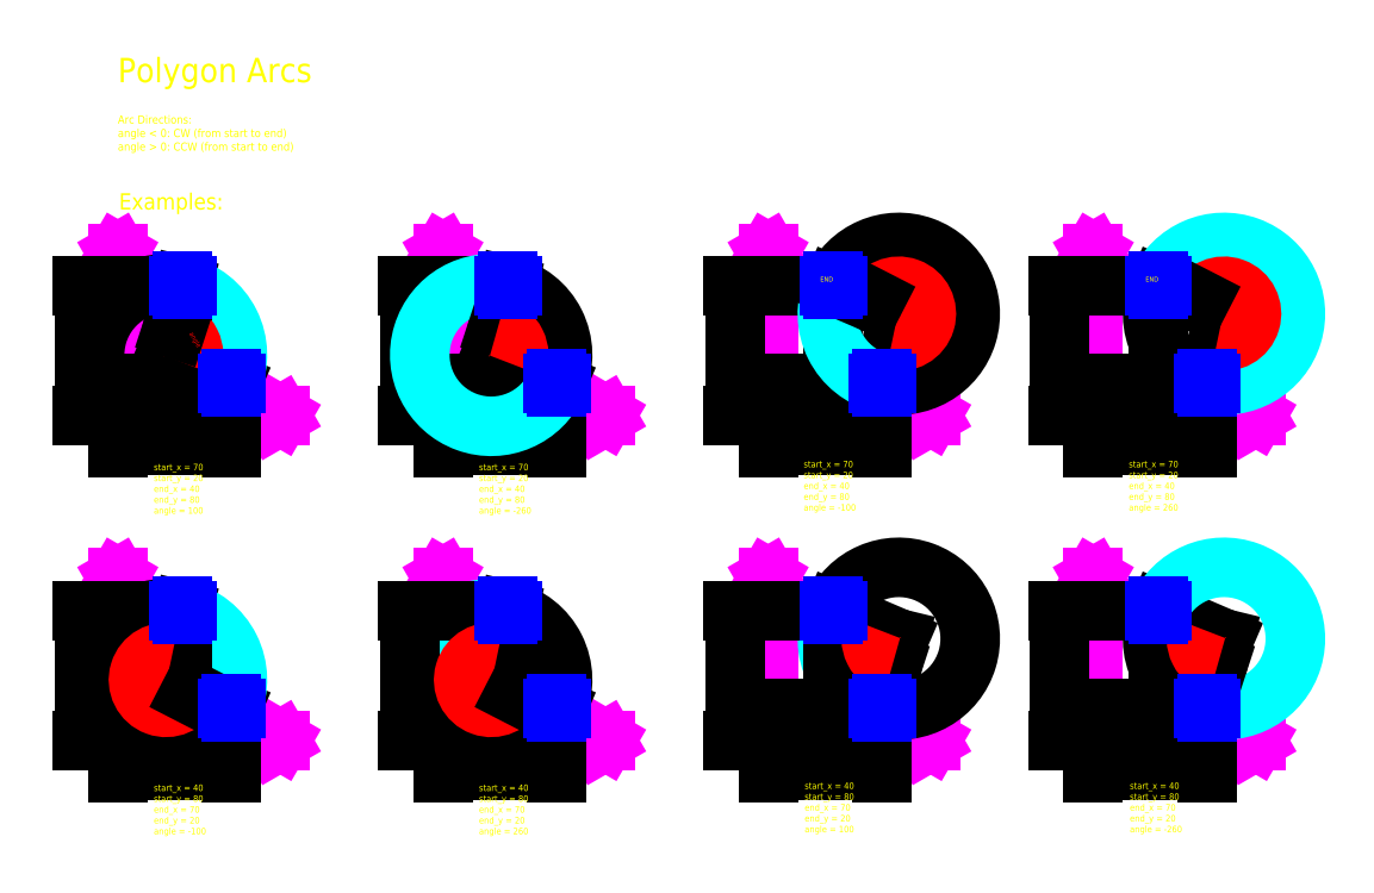
<metadata>
{"format":"dxf","ext":"dxf","renderer":"ezdxf+matplotlib","layout":"modelspace","background":"white","min_lineweight":24,"dpi":150}
</metadata>
<code>
0
SECTION
2
ENTITIES
0
LINE
8
axis
10
0
20
100
11
0
21
0
0
LINE
8
axis
10
0
20
0
11
100
21
0
0
LINE
8
axis
10
100
20
0
11
95.67
21
2.5
0
LINE
8
axis
10
100
20
0
11
95.67
21
-2.5
0
MTEXT
8
axis
10
102.8
20
0
30
0
40
5
41
3.333
71
4
72
1
1
X
7
standard
210
0
220
0
230
1
50
0
73
2
44
1
0
MTEXT
8
axis
10
0.042
20
102.2
30
0
40
5
41
3.333
71
8
72
1
1
Y
7
standard
210
0
220
0
230
1
50
0
73
2
44
1
0
LINE
8
axis
10
0
20
100
11
2.5
21
95.67
0
LINE
8
axis
10
0
20
100
11
-2.5
21
95.67
0
POINT
8
symbol_outline
10
40
20
80
0
POINT
8
symbol_outline
10
70
20
20
0
LINE
8
0
10
29.65
20
37.32
11
40
21
80
0
LINE
8
0
10
29.65
20
37.32
11
70
21
20
0
ARC
8
symbol_outline
10
29.65
20
37.32
40
43.91
50
336.8
51
76.36
0
ARC
8
0
10
29.65
20
37.32
40
43.91
50
76.36
51
336.8
0
MTEXT
8
text
10
37.38
20
84.36
30
0
40
3
41
6.667
71
4
72
1
1
END
7
standard
210
0
220
0
230
1
50
0
73
2
44
1
0
MTEXT
8
text
10
72.92
20
19.77
30
0
40
3
41
12.67
71
4
72
1
1
START
7
standard
210
0
220
0
230
1
50
0
73
2
44
1
0
DIMENSION
8
dimensioning
2
*D1
10
70
20
-18.26
30
0
11
35
21
-16.39
31
0
70
32
1
start_x
71
5
72
0
3
Standard
53
0
210
0
220
0
230
1
13
0
23
0
33
0
14
70
24
20
34
0
0
DIMENSION
8
dimensioning
2
*D2
10
-7.455e-16
20
-12.18
30
0
11
20
21
-10.3
31
0
70
32
1
end_x
71
5
72
0
3
Standard
53
0
210
0
220
0
230
1
13
40
23
80
33
0
14
0
24
0
34
0
0
DIMENSION
8
dimensioning
2
*D3
10
-15.38
20
1.883e-15
30
0
11
-17.25
21
10
31
0
70
32
1
start_y
71
5
72
0
3
Standard
53
0
210
0
220
0
230
1
13
70
23
20
33
0
14
0
24
0
34
0
50
90
0
DIMENSION
8
dimensioning
2
*D4
10
-20.51
20
2.511e-15
30
0
11
-22.38
21
40
31
0
70
32
1
end_y
71
5
72
0
3
Standard
53
0
210
0
220
0
230
1
13
40
23
80
33
0
14
0
24
0
34
0
50
90
0
LINE
8
axis
10
200
20
100
11
200
21
0
0
LINE
8
axis
10
200
20
0
11
300
21
0
0
LINE
8
axis
10
300
20
0
11
295.7
21
2.5
0
LINE
8
axis
10
300
20
0
11
295.7
21
-2.5
0
MTEXT
8
axis
10
302.8
20
0
30
0
40
5
41
3.333
71
4
72
1
1
X
7
standard
210
0
220
0
230
1
50
0
73
2
44
1
0
MTEXT
8
axis
10
200
20
102.2
30
0
40
5
41
3.333
71
8
72
1
1
Y
7
standard
210
0
220
0
230
1
50
0
73
2
44
1
0
LINE
8
axis
10
200
20
100
11
202.5
21
95.67
0
LINE
8
axis
10
200
20
100
11
197.5
21
95.67
0
POINT
8
symbol_outline
10
240
20
80
0
POINT
8
symbol_outline
10
270
20
20
0
LINE
8
0
10
229.6
20
37.32
11
240
21
80
0
LINE
8
0
10
229.6
20
37.32
11
270
21
20
0
MTEXT
8
text
10
237.4
20
84.36
30
0
40
3
41
6.667
71
4
72
1
1
END
7
standard
210
0
220
0
230
1
50
0
73
2
44
1
0
MTEXT
8
text
10
272.9
20
19.77
30
0
40
3
41
12.67
71
4
72
1
1
START
7
standard
210
0
220
0
230
1
50
0
73
2
44
1
0
DIMENSION
8
dimensioning
2
*D5
10
270
20
-18.26
30
0
11
235
21
-16.39
31
0
70
32
1
start_x
71
5
72
0
3
Standard
53
0
210
0
220
0
230
1
13
200
23
0
33
0
14
270
24
20
34
0
0
DIMENSION
8
dimensioning
2
*D6
10
200
20
-12.18
30
0
11
220
21
-10.3
31
0
70
32
1
end_x
71
5
72
0
3
Standard
53
0
210
0
220
0
230
1
13
240
23
80
33
0
14
200
24
0
34
0
0
DIMENSION
8
dimensioning
2
*D7
10
184.6
20
1.883e-15
30
0
11
182.7
21
10
31
0
70
32
1
start_y
71
5
72
0
3
Standard
53
0
210
0
220
0
230
1
13
270
23
20
33
0
14
200
24
0
34
0
50
90
0
DIMENSION
8
dimensioning
2
*D8
10
179.5
20
2.511e-15
30
0
11
177.6
21
40
31
0
70
32
1
end_y
71
5
72
0
3
Standard
53
0
210
0
220
0
230
1
13
240
23
80
33
0
14
200
24
0
34
0
50
90
0
LINE
8
axis
10
400
20
100
11
400
21
0
0
LINE
8
axis
10
400
20
0
11
500
21
0
0
LINE
8
axis
10
500
20
0
11
495.7
21
2.5
0
LINE
8
axis
10
500
20
0
11
495.7
21
-2.5
0
MTEXT
8
axis
10
502.8
20
0
30
0
40
5
41
3.333
71
4
72
1
1
X
7
standard
210
0
220
0
230
1
50
0
73
2
44
1
0
MTEXT
8
axis
10
400
20
102.2
30
0
40
5
41
3.333
71
8
72
1
1
Y
7
standard
210
0
220
0
230
1
50
0
73
2
44
1
0
LINE
8
axis
10
400
20
100
11
402.5
21
95.67
0
LINE
8
axis
10
400
20
100
11
397.5
21
95.67
0
POINT
8
symbol_outline
10
440
20
80
0
POINT
8
symbol_outline
10
470
20
20
0
DIMENSION
8
dimensioning
2
*D9
10
470
20
-18.26
30
0
11
435
21
-16.39
31
0
70
32
1
start_x
71
5
72
0
3
Standard
53
0
210
0
220
0
230
1
13
400
23
0
33
0
14
470
24
20
34
0
0
DIMENSION
8
dimensioning
2
*D10
10
400
20
-12.18
30
0
11
420
21
-10.3
31
0
70
32
1
end_x
71
5
72
0
3
Standard
53
0
210
0
220
0
230
1
13
440
23
80
33
0
14
400
24
0
34
0
0
DIMENSION
8
dimensioning
2
*D11
10
384.6
20
1.883e-15
30
0
11
382.7
21
10
31
0
70
32
1
start_y
71
5
72
0
3
Standard
53
0
210
0
220
0
230
1
13
470
23
20
33
0
14
400
24
0
34
0
50
90
0
DIMENSION
8
dimensioning
2
*D12
10
379.5
20
2.511e-15
30
0
11
377.6
21
40
31
0
70
32
1
end_y
71
5
72
0
3
Standard
53
0
210
0
220
0
230
1
13
440
23
80
33
0
14
400
24
0
34
0
50
90
0
ARC
8
0
10
229.6
20
37.32
40
43.91
50
336.8
51
76.36
0
ARC
8
symbol_outline
10
229.6
20
37.32
40
43.91
50
76.36
51
336.8
0
LINE
8
0
10
480.4
20
62.68
11
470
21
20
0
ARC
8
0
10
0
20
0
40
0
50
0
51
0
0
ARC
8
0
10
480.4
20
62.68
40
43.91
50
256.4
51
156.8
0
ARC
8
symbol_outline
10
480.4
20
62.68
40
43.91
50
156.8
51
256.4
0
MTEXT
8
text
10
471.9
20
14.35
30
0
40
3
41
12.67
71
4
72
1
1
START
7
standard
210
0
220
0
230
1
50
0
73
2
44
1
0
LINE
8
axis
10
600
20
100
11
600
21
0
0
LINE
8
axis
10
600
20
0
11
700
21
0
0
LINE
8
axis
10
700
20
0
11
695.7
21
2.5
0
LINE
8
axis
10
700
20
0
11
695.7
21
-2.5
0
MTEXT
8
axis
10
702.8
20
0
30
0
40
5
41
3.333
71
4
72
1
1
X
7
standard
210
0
220
0
230
1
50
0
73
2
44
1
0
MTEXT
8
axis
10
600
20
102.2
30
0
40
5
41
3.333
71
8
72
1
1
Y
7
standard
210
0
220
0
230
1
50
0
73
2
44
1
0
LINE
8
axis
10
600
20
100
11
602.5
21
95.67
0
LINE
8
axis
10
600
20
100
11
597.5
21
95.67
0
POINT
8
symbol_outline
10
640
20
80
0
POINT
8
symbol_outline
10
670
20
20
0
DIMENSION
8
dimensioning
2
*D13
10
670
20
-18.26
30
0
11
635
21
-16.39
31
0
70
32
1
start_x
71
5
72
0
3
Standard
53
0
210
0
220
0
230
1
13
600
23
0
33
0
14
670
24
20
34
0
0
DIMENSION
8
dimensioning
2
*D14
10
600
20
-12.18
30
0
11
620
21
-10.3
31
0
70
32
1
end_x
71
5
72
0
3
Standard
53
0
210
0
220
0
230
1
13
640
23
80
33
0
14
600
24
0
34
0
0
DIMENSION
8
dimensioning
2
*D15
10
584.6
20
1.883e-15
30
0
11
582.7
21
10
31
0
70
32
1
start_y
71
5
72
0
3
Standard
53
0
210
0
220
0
230
1
13
670
23
20
33
0
14
600
24
0
34
0
50
90
0
DIMENSION
8
dimensioning
2
*D16
10
579.5
20
2.511e-15
30
0
11
577.6
21
40
31
0
70
32
1
end_y
71
5
72
0
3
Standard
53
0
210
0
220
0
230
1
13
640
23
80
33
0
14
600
24
0
34
0
50
90
0
LINE
8
0
10
680.4
20
62.68
11
640
21
80
0
LINE
8
0
10
680.4
20
62.68
11
670
21
20
0
MTEXT
8
text
10
671.9
20
14.35
30
0
40
3
41
12.67
71
4
72
1
1
START
7
standard
210
0
220
0
230
1
50
0
73
2
44
1
0
ARC
8
symbol_outline
10
680.4
20
62.68
40
43.91
50
256.4
51
156.8
0
ARC
8
0
10
680.4
20
62.68
40
43.91
50
156.8
51
256.4
0
LINE
8
axis
10
0
20
-100
11
0
21
-200
0
LINE
8
axis
10
0
20
-200
11
100
21
-200
0
LINE
8
axis
10
100
20
-200
11
95.67
21
-197.5
0
LINE
8
axis
10
100
20
-200
11
95.67
21
-202.5
0
MTEXT
8
axis
10
102.8
20
-200
30
0
40
5
41
3.333
71
4
72
1
1
X
7
standard
210
0
220
0
230
1
50
0
73
2
44
1
0
MTEXT
8
axis
10
0.042
20
-97.82
30
0
40
5
41
3.333
71
8
72
1
1
Y
7
standard
210
0
220
0
230
1
50
0
73
2
44
1
0
LINE
8
axis
10
0
20
-100
11
2.5
21
-104.3
0
LINE
8
axis
10
0
20
-100
11
-2.5
21
-104.3
0
POINT
8
symbol_outline
10
40
20
-120
0
POINT
8
symbol_outline
10
70
20
-180
0
LINE
8
0
10
29.65
20
-162.7
11
40
21
-120
0
LINE
8
0
10
29.65
20
-162.7
11
70
21
-180
0
ARC
8
symbol_outline
10
29.65
20
-162.7
40
43.91
50
336.8
51
76.36
0
ARC
8
0
10
29.65
20
-162.7
40
43.91
50
76.36
51
336.8
0
LINE
8
axis
10
200
20
-100
11
200
21
-200
0
LINE
8
axis
10
200
20
-200
11
300
21
-200
0
LINE
8
axis
10
300
20
-200
11
295.7
21
-197.5
0
LINE
8
axis
10
300
20
-200
11
295.7
21
-202.5
0
MTEXT
8
axis
10
302.8
20
-200
30
0
40
5
41
3.333
71
4
72
1
1
X
7
standard
210
0
220
0
230
1
50
0
73
2
44
1
0
MTEXT
8
axis
10
200
20
-97.82
30
0
40
5
41
3.333
71
8
72
1
1
Y
7
standard
210
0
220
0
230
1
50
0
73
2
44
1
0
LINE
8
axis
10
200
20
-100
11
202.5
21
-104.3
0
LINE
8
axis
10
200
20
-100
11
197.5
21
-104.3
0
POINT
8
symbol_outline
10
240
20
-120
0
POINT
8
symbol_outline
10
270
20
-180
0
LINE
8
0
10
229.6
20
-162.7
11
240
21
-120
0
LINE
8
0
10
229.6
20
-162.7
11
270
21
-180
0
LINE
8
axis
10
400
20
-100
11
400
21
-200
0
LINE
8
axis
10
400
20
-200
11
500
21
-200
0
LINE
8
axis
10
500
20
-200
11
495.7
21
-197.5
0
LINE
8
axis
10
500
20
-200
11
495.7
21
-202.5
0
MTEXT
8
axis
10
502.8
20
-200
30
0
40
5
41
3.333
71
4
72
1
1
X
7
standard
210
0
220
0
230
1
50
0
73
2
44
1
0
MTEXT
8
axis
10
400
20
-97.82
30
0
40
5
41
3.333
71
8
72
1
1
Y
7
standard
210
0
220
0
230
1
50
0
73
2
44
1
0
LINE
8
axis
10
400
20
-100
11
402.5
21
-104.3
0
LINE
8
axis
10
400
20
-100
11
397.5
21
-104.3
0
POINT
8
symbol_outline
10
440
20
-120
0
POINT
8
symbol_outline
10
470
20
-180
0
ARC
8
0
10
229.6
20
-162.7
40
43.91
50
336.8
51
76.36
0
ARC
8
symbol_outline
10
229.6
20
-162.7
40
43.91
50
76.36
51
336.8
0
LINE
8
0
10
480.4
20
-137.3
11
440
21
-120
0
LINE
8
0
10
480.4
20
-137.3
11
470
21
-180
0
ARC
8
0
10
0
20
-200
40
0
50
0
51
0
0
ARC
8
0
10
480.4
20
-137.3
40
43.91
50
256.4
51
156.8
0
ARC
8
symbol_outline
10
480.4
20
-137.3
40
43.91
50
156.8
51
256.4
0
LINE
8
axis
10
600
20
-100
11
600
21
-200
0
LINE
8
axis
10
600
20
-200
11
700
21
-200
0
LINE
8
axis
10
700
20
-200
11
695.7
21
-197.5
0
LINE
8
axis
10
700
20
-200
11
695.7
21
-202.5
0
MTEXT
8
axis
10
702.8
20
-200
30
0
40
5
41
3.333
71
4
72
1
1
X
7
standard
210
0
220
0
230
1
50
0
73
2
44
1
0
MTEXT
8
axis
10
600
20
-97.82
30
0
40
5
41
3.333
71
8
72
1
1
Y
7
standard
210
0
220
0
230
1
50
0
73
2
44
1
0
LINE
8
axis
10
600
20
-100
11
602.5
21
-104.3
0
LINE
8
axis
10
600
20
-100
11
597.5
21
-104.3
0
POINT
8
symbol_outline
10
640
20
-120
0
POINT
8
symbol_outline
10
670
20
-180
0
LINE
8
0
10
680.4
20
-137.3
11
640
21
-120
0
LINE
8
0
10
680.4
20
-137.3
11
670
21
-180
0
ARC
8
symbol_outline
10
680.4
20
-137.3
40
43.91
50
256.4
51
156.8
0
ARC
8
0
10
680.4
20
-137.3
40
43.91
50
156.8
51
256.4
0
MTEXT
8
text
10
73.02
20
-181.6
30
0
40
3
41
6.667
71
4
72
1
1
END
7
standard
210
0
220
0
230
1
50
0
73
2
44
1
0
MTEXT
8
text
10
34.78
20
-115.7
30
0
40
3
41
12.67
71
4
72
1
1
START
7
standard
210
0
220
0
230
1
50
0
73
2
44
1
0
MTEXT
8
text
10
273.2
20
-180.3
30
0
40
3
41
6.667
71
4
72
1
1
END
7
standard
210
0
220
0
230
1
50
0
73
2
44
1
0
MTEXT
8
text
10
235.3
20
-115.9
30
0
40
3
41
12.67
71
4
72
1
1
START
7
standard
210
0
220
0
230
1
50
0
73
2
44
1
0
MTEXT
8
text
10
427.4
20
-116.7
30
0
40
3
41
12.67
71
4
72
1
1
START
7
standard
210
0
220
0
230
1
50
0
73
2
44
1
0
MTEXT
8
text
10
471.1
20
-183.9
30
0
40
3
41
6.667
71
4
72
1
1
END
7
standard
210
0
220
0
230
1
50
0
73
2
44
1
0
MTEXT
8
text
10
626.8
20
-117.3
30
0
40
3
41
12.67
71
4
72
1
1
START
7
standard
210
0
220
0
230
1
50
0
73
2
44
1
0
MTEXT
8
text
10
670.9
20
-184.1
30
0
40
3
41
6.667
71
4
72
1
1
END
7
standard
210
0
220
0
230
1
50
0
73
2
44
1
0
DIMENSION
8
dimensioning
2
*D17
10
-7.455e-16
20
-212.2
30
0
11
20
21
-210.3
31
0
70
32
1
start_x
71
5
72
0
3
Standard
53
0
210
0
220
0
230
1
13
40
23
-120
33
0
14
0
24
-200
34
0
0
DIMENSION
8
dimensioning
2
*D18
10
70
20
-218.3
30
0
11
35
21
-216.4
31
0
70
32
1
end_x
71
5
72
0
3
Standard
53
0
210
0
220
0
230
1
13
0
23
-200
33
0
14
70
24
-180
34
0
0
DIMENSION
8
dimensioning
2
*D19
10
-15.38
20
-200
30
0
11
-17.25
21
-190
31
0
70
32
1
end_y
71
5
72
0
3
Standard
53
0
210
0
220
0
230
1
13
70
23
-180
33
0
14
0
24
-200
34
0
50
90
0
DIMENSION
8
dimensioning
2
*D20
10
-20.51
20
-200
30
0
11
-22.38
21
-160
31
0
70
32
1
start_y
71
5
72
0
3
Standard
53
0
210
0
220
0
230
1
13
40
23
-120
33
0
14
0
24
-200
34
0
50
90
0
DIMENSION
8
dimensioning
2
*D21
10
270
20
-218.3
30
0
11
235
21
-216.4
31
0
70
32
1
end_x
71
5
72
0
3
Standard
53
0
210
0
220
0
230
1
13
200
23
-200
33
0
14
270
24
-180
34
0
0
DIMENSION
8
dimensioning
2
*D22
10
200
20
-212.2
30
0
11
220
21
-210.3
31
0
70
32
1
start_x
71
5
72
0
3
Standard
53
0
210
0
220
0
230
1
13
240
23
-120
33
0
14
200
24
-200
34
0
0
DIMENSION
8
dimensioning
2
*D23
10
184.6
20
-200
30
0
11
182.7
21
-190
31
0
70
32
1
end_y
71
5
72
0
3
Standard
53
0
210
0
220
0
230
1
13
270
23
-180
33
0
14
200
24
-200
34
0
50
90
0
DIMENSION
8
dimensioning
2
*D24
10
179.5
20
-200
30
0
11
177.6
21
-160
31
0
70
32
1
start_y
71
5
72
0
3
Standard
53
0
210
0
220
0
230
1
13
240
23
-120
33
0
14
200
24
-200
34
0
50
90
0
DIMENSION
8
dimensioning
2
*D25
10
470
20
-218.3
30
0
11
435
21
-216.4
31
0
70
32
1
end_x
71
5
72
0
3
Standard
53
0
210
0
220
0
230
1
13
400
23
-200
33
0
14
470
24
-180
34
0
0
DIMENSION
8
dimensioning
2
*D26
10
400
20
-212.2
30
0
11
420
21
-210.3
31
0
70
32
1
start_x
71
5
72
0
3
Standard
53
0
210
0
220
0
230
1
13
440
23
-120
33
0
14
400
24
-200
34
0
0
DIMENSION
8
dimensioning
2
*D27
10
384.6
20
-200
30
0
11
382.7
21
-190
31
0
70
32
1
end_y
71
5
72
0
3
Standard
53
0
210
0
220
0
230
1
13
470
23
-180
33
0
14
400
24
-200
34
0
50
90
0
DIMENSION
8
dimensioning
2
*D28
10
379.5
20
-200
30
0
11
377.6
21
-160
31
0
70
32
1
start_y
71
5
72
0
3
Standard
53
0
210
0
220
0
230
1
13
440
23
-120
33
0
14
400
24
-200
34
0
50
90
0
DIMENSION
8
dimensioning
2
*D29
10
670
20
-218.3
30
0
11
635
21
-216.4
31
0
70
32
1
end_x
71
5
72
0
3
Standard
53
0
210
0
220
0
230
1
13
600
23
-200
33
0
14
670
24
-180
34
0
0
DIMENSION
8
dimensioning
2
*D30
10
600
20
-212.2
30
0
11
620
21
-210.3
31
0
70
32
1
start_x
71
5
72
0
3
Standard
53
0
210
0
220
0
230
1
13
640
23
-120
33
0
14
600
24
-200
34
0
0
DIMENSION
8
dimensioning
2
*D31
10
584.6
20
-200
30
0
11
582.7
21
-190
31
0
70
32
1
end_y
71
5
72
0
3
Standard
53
0
210
0
220
0
230
1
13
670
23
-180
33
0
14
600
24
-200
34
0
50
90
0
DIMENSION
8
dimensioning
2
*D32
10
579.5
20
-200
30
0
11
577.6
21
-160
31
0
70
32
1
start_y
71
5
72
0
3
Standard
53
0
210
0
220
0
230
1
13
640
23
-120
33
0
14
600
24
-200
34
0
50
90
0
ARC
8
dimensioning
10
29.65
20
37.32
40
16.9
50
336.8
51
76.36
0
LEADER
8
dimensioning
3
Standard
71
1
72
0
73
3
74
0
75
0
40
1
41
10
76
2
76
2
10
33.63
20
53.74
30
0
10
35.97
20
52.98
30
0
0
MTEXT
8
dimensioning
10
44.78
20
51.03
30
0
40
3
41
9.667
71
4
72
1
1
angle
7
standard
210
0
220
0
230
1
50
-60
73
2
44
1
0
LEADER
8
dimensioning
3
Standard
71
1
72
0
73
3
74
0
75
0
40
1
41
10
76
2
76
2
10
233.6
20
53.74
30
0
10
236
20
52.98
30
0
0
MTEXT
8
dimensioning
10
495.5
20
76.38
30
0
40
3
41
9.667
71
4
72
1
1
angle
7
standard
210
0
220
0
230
1
50
-60
73
2
44
1
0
MTEXT
8
dimensioning
10
244.8
20
51.03
30
0
40
3
41
9.667
71
4
72
1
1
angle
7
standard
210
0
220
0
230
1
50
-60
73
2
44
1
0
ARC
8
dimensioning
10
229.6
20
37.32
40
16.9
50
336.8
51
76.36
0
LINE
8
0
10
480.4
20
62.68
11
440
21
80
0
ARC
8
dimensioning
10
480.4
20
62.68
40
16.9
50
256.4
51
156.8
0
LEADER
8
dimensioning
3
Standard
71
1
72
0
73
3
74
0
75
0
40
1
41
10
76
2
76
2
10
464.8
20
69.34
30
0
10
465.9
20
71.48
30
0
0
MTEXT
8
dimensioning
10
695.5
20
76.38
30
0
40
3
41
9.667
71
4
72
1
1
angle
7
standard
210
0
220
0
230
1
50
-60
73
2
44
1
0
ARC
8
dimensioning
10
680.4
20
62.68
40
16.9
50
256.4
51
156.8
0
LEADER
8
dimensioning
3
Standard
71
1
72
0
73
3
74
0
75
0
40
1
41
10
76
2
76
2
10
664.8
20
69.34
30
0
10
665.9
20
71.48
30
0
0
LEADER
8
dimensioning
3
Standard
71
1
72
0
73
3
74
0
75
0
40
1
41
10
76
2
76
2
10
476.4
20
-153.7
30
0
10
474
20
-153
30
0
0
ARC
8
dimensioning
10
480.4
20
-137.3
40
16.9
50
156.8
51
256.4
0
MTEXT
8
dimensioning
10
466.4
20
-138.5
30
0
40
3
41
9.667
71
4
72
1
1
angle
7
standard
210
0
220
0
230
1
50
296.8
73
2
44
1
0
LEADER
8
dimensioning
3
Standard
71
1
72
0
73
3
74
0
75
0
40
1
41
10
76
2
76
2
10
676.4
20
-153.7
30
0
10
674
20
-153
30
0
0
ARC
8
dimensioning
10
680.4
20
-137.3
40
16.9
50
156.8
51
256.4
0
MTEXT
8
dimensioning
10
666.4
20
-138.5
30
0
40
3
41
9.667
71
4
72
1
1
angle
7
standard
210
0
220
0
230
1
50
296.8
73
2
44
1
0
ARC
8
dimensioning
10
229.6
20
-162.7
40
16.9
50
76.36
51
336.8
0
LEADER
8
dimensioning
3
Standard
71
1
72
0
73
3
74
0
75
0
40
1
41
10
76
2
76
2
10
245.2
20
-169.3
30
0
10
244.1
20
-171.5
30
0
0
MTEXT
8
dimensioning
10
215.7
20
-163.9
30
0
40
3
41
9.667
71
4
72
1
1
angle
7
standard
210
0
220
0
230
1
50
296.8
73
2
44
1
0
ARC
8
dimensioning
10
29.65
20
-162.7
40
16.9
50
76.36
51
336.8
0
LEADER
8
dimensioning
3
Standard
71
1
72
0
73
3
74
0
75
0
40
1
41
10
76
2
76
2
10
45.17
20
-169.3
30
0
10
44.07
20
-171.5
30
0
0
MTEXT
8
dimensioning
10
15.65
20
-163.9
30
0
40
3
41
9.667
71
4
72
1
1
angle
7
standard
210
0
220
0
230
1
50
296.8
73
2
44
1
0
LINE
8
crosses
10
37.5
20
80
11
42.5
21
80
0
LINE
8
crosses
10
40
20
77.5
11
40
21
82.5
0
LINE
8
crosses
10
67.5
20
20
11
72.5
21
20
0
LINE
8
crosses
10
70
20
17.5
11
70
21
22.5
0
LINE
8
crosses
10
237.5
20
80
11
242.5
21
80
0
LINE
8
crosses
10
240
20
77.5
11
240
21
82.5
0
LINE
8
crosses
10
267.5
20
20
11
272.5
21
20
0
LINE
8
crosses
10
270
20
17.5
11
270
21
22.5
0
LINE
8
crosses
10
437.5
20
80
11
442.5
21
80
0
LINE
8
crosses
10
440
20
77.5
11
440
21
82.5
0
LINE
8
crosses
10
467.5
20
20
11
472.5
21
20
0
LINE
8
crosses
10
470
20
17.5
11
470
21
22.5
0
LINE
8
crosses
10
637.5
20
80
11
642.5
21
80
0
LINE
8
crosses
10
640
20
77.5
11
640
21
82.5
0
LINE
8
crosses
10
667.5
20
20
11
672.5
21
20
0
LINE
8
crosses
10
670
20
17.5
11
670
21
22.5
0
LINE
8
crosses
10
667.5
20
-180
11
672.5
21
-180
0
LINE
8
crosses
10
670
20
-182.5
11
670
21
-177.5
0
LINE
8
crosses
10
637.5
20
-120
11
642.5
21
-120
0
LINE
8
crosses
10
640
20
-122.5
11
640
21
-117.5
0
LINE
8
crosses
10
467.5
20
-180
11
472.5
21
-180
0
LINE
8
crosses
10
470
20
-182.5
11
470
21
-177.5
0
LINE
8
crosses
10
437.5
20
-120
11
442.5
21
-120
0
LINE
8
crosses
10
440
20
-122.5
11
440
21
-117.5
0
LINE
8
crosses
10
37.5
20
-120
11
42.5
21
-120
0
LINE
8
crosses
10
40
20
-122.5
11
40
21
-117.5
0
LINE
8
crosses
10
67.5
20
-180
11
72.5
21
-180
0
LINE
8
crosses
10
70
20
-182.5
11
70
21
-177.5
0
LINE
8
crosses
10
267.5
20
-180
11
272.5
21
-180
0
LINE
8
crosses
10
270
20
-182.5
11
270
21
-177.5
0
LINE
8
crosses
10
237.5
20
-120
11
242.5
21
-120
0
LINE
8
crosses
10
240
20
-122.5
11
240
21
-117.5
0
LEADER
8
text
3
Standard
71
1
72
0
73
3
74
0
75
0
40
1
41
10
76
0
76
0
0
MTEXT
8
text
10
432
20
83.6
30
0
40
3
41
6.667
71
4
72
1
1
END
7
standard
210
0
220
0
230
1
50
0
73
2
44
1
0
MTEXT
8
text
10
632.1
20
83.6
30
0
40
3
41
6.667
71
4
72
1
1
END
7
standard
210
0
220
0
230
1
50
0
73
2
44
1
0
MTEXT
8
text
10
0
20
210.8
30
0
40
15
41
131.3
71
4
72
1
1
Polygon Arcs
7
standard
210
0
220
0
230
1
50
0
73
2
44
1
0
MTEXT
8
text
10
22.15
20
-45.53
30
0
40
4
41
37.56
71
4
72
1
1
start_x = 70\Pstart_y = 20\Pend_x = 40\Pend_y = 80\Pangle = 100
7
standard
210
0
220
0
230
1
50
0
73
2
44
1
0
MTEXT
8
text
10
222.2
20
-45.53
30
0
40
4
41
37.56
71
4
72
1
1
start_x = 70\Pstart_y = 20\Pend_x = 40\Pend_y = 80\Pangle = -260
7
standard
210
0
220
0
230
1
50
0
73
2
44
1
0
MTEXT
8
text
10
421.8
20
-43.7
30
0
40
4
41
37.56
71
4
72
1
1
start_x = 70\Pstart_y = 20\Pend_x = 40\Pend_y = 80\Pangle = -100
7
standard
210
0
220
0
230
1
50
0
73
2
44
1
0
MTEXT
8
text
10
621.8
20
-43.7
30
0
40
4
41
37.56
71
4
72
1
1
start_x = 70\Pstart_y = 20\Pend_x = 40\Pend_y = 80\Pangle = 260
7
standard
210
0
220
0
230
1
50
0
73
2
44
1
0
MTEXT
8
text
10
22.15
20
-242.9
30
0
40
4
41
38
71
4
72
1
1
start_x = 40\Pstart_y = 80\Pend_x = 70\Pend_y = 20\Pangle = -100
7
standard
210
0
220
0
230
1
50
0
73
2
44
1
0
MTEXT
8
text
10
222.2
20
-242.9
30
0
40
4
41
38
71
4
72
1
1
start_x = 40\Pstart_y = 80\Pend_x = 70\Pend_y = 20\Pangle = 260
7
standard
210
0
220
0
230
1
50
0
73
2
44
1
0
MTEXT
8
text
10
422.4
20
-241.7
30
0
40
4
41
38
71
4
72
1
1
start_x = 40\Pstart_y = 80\Pend_x = 70\Pend_y = 20\Pangle = 100
7
standard
210
0
220
0
230
1
50
0
73
2
44
1
0
MTEXT
8
text
10
622.4
20
-241.7
30
0
40
4
41
38
71
4
72
1
1
start_x = 40\Pstart_y = 80\Pend_x = 70\Pend_y = 20\Pangle = -260
7
standard
210
0
220
0
230
1
50
0
73
2
44
1
0
MTEXT
8
text
10
0
20
173.3
30
0
40
5
41
122.4
71
4
72
1
1
Arc Directions:\P  angle < 0: CW (from start to end)\P  angle > 0: CCW (from start to end)
7
standard
210
0
220
0
230
1
50
0
73
2
44
1
0
MTEXT
8
text
10
0.737
20
130.6
30
0
40
10
41
61.11
71
4
72
1
1
Examples:
7
standard
210
0
220
0
230
1
50
0
73
2
44
1
0
ENDSEC
0
EOF

</code>
